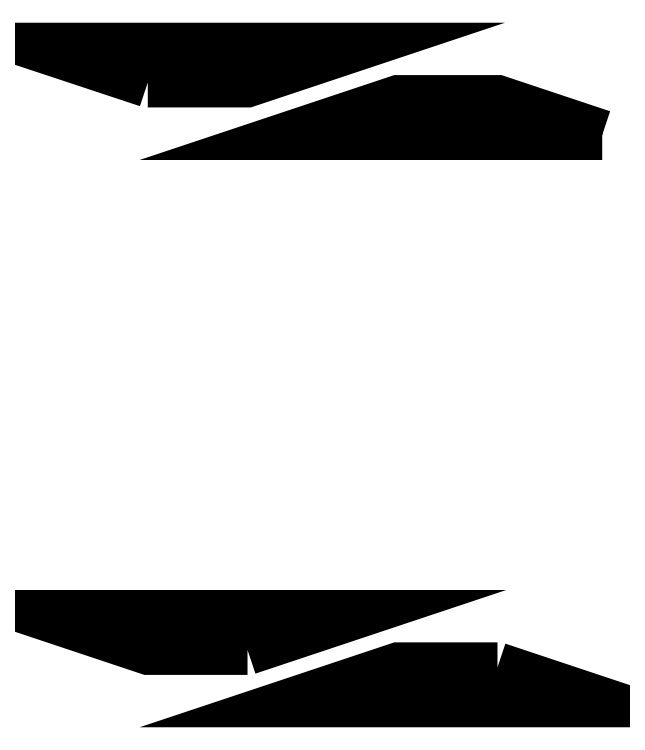
<metadata>
{"format":"dxf","ext":"dxf","renderer":"ezdxf+matplotlib","layout":"modelspace","background":"white","min_lineweight":24,"dpi":150}
</metadata>
<code>
0
SECTION
2
ENTITIES
0
LWPOLYLINE
8
0
90
4
70
1
43
0
10
2.993
20
7.102
10
4.128
20
7.102
10
5.321
20
7.5
10
1.792
20
7.5
0
LWPOLYLINE
8
0
90
4
70
1
43
0
10
8.2
20
6.5
10
7
20
6.9
10
5.864
20
6.9
10
4.664
20
6.5
0
LWPOLYLINE
8
0
90
4
70
1
43
0
10
4.136
20
0.6
10
5.336
20
1
10
1.801
20
1
10
3.001
20
0.6
0
LWPOLYLINE
8
0
90
4
70
1
43
0
10
7
20
0.4
10
5.864
20
0.4
10
4.664
20
9.601e-08
10
8.2
20
2.132e-15
0
ENDSEC
0
EOF

</code>
